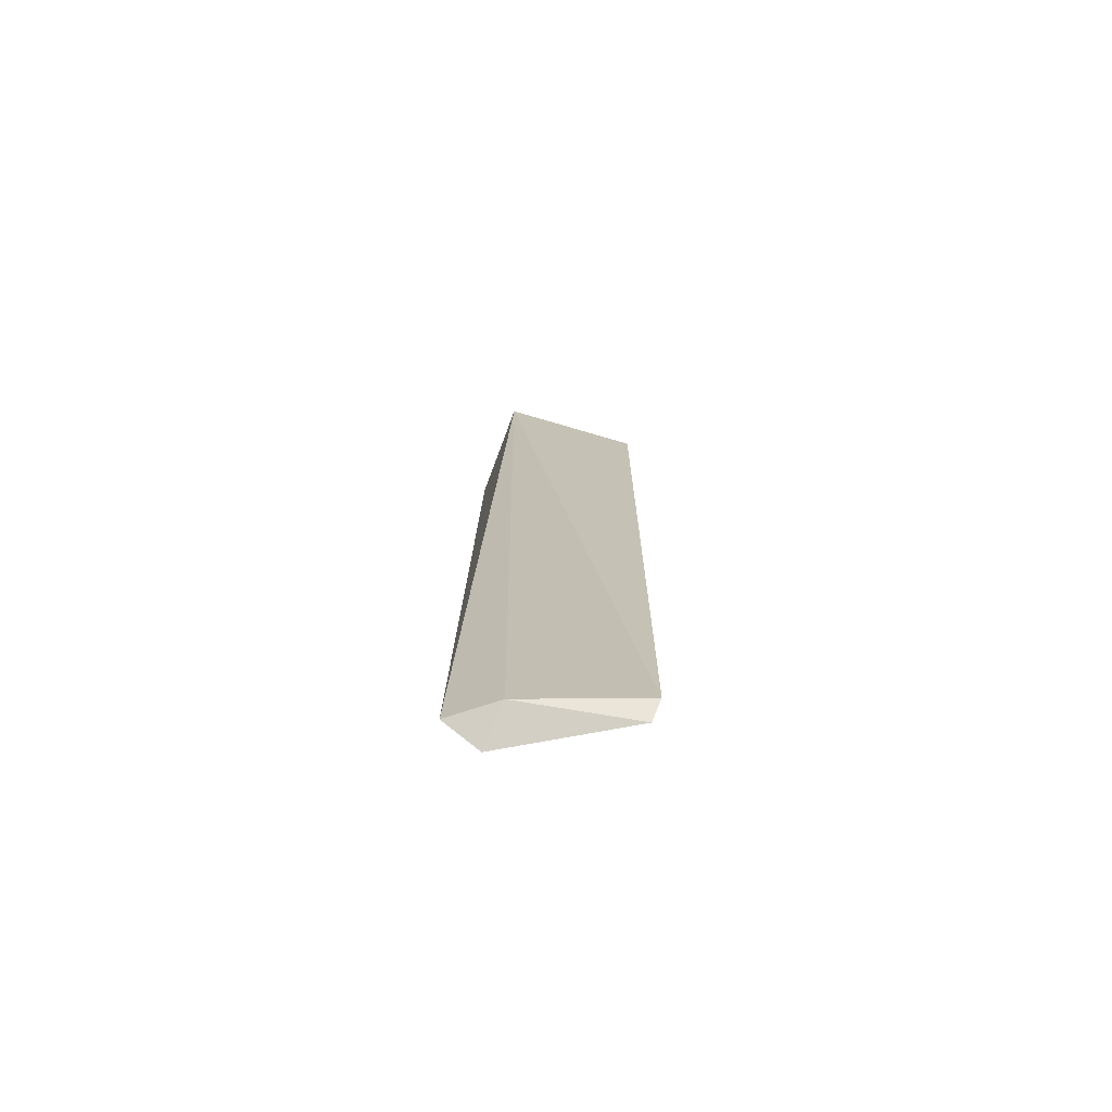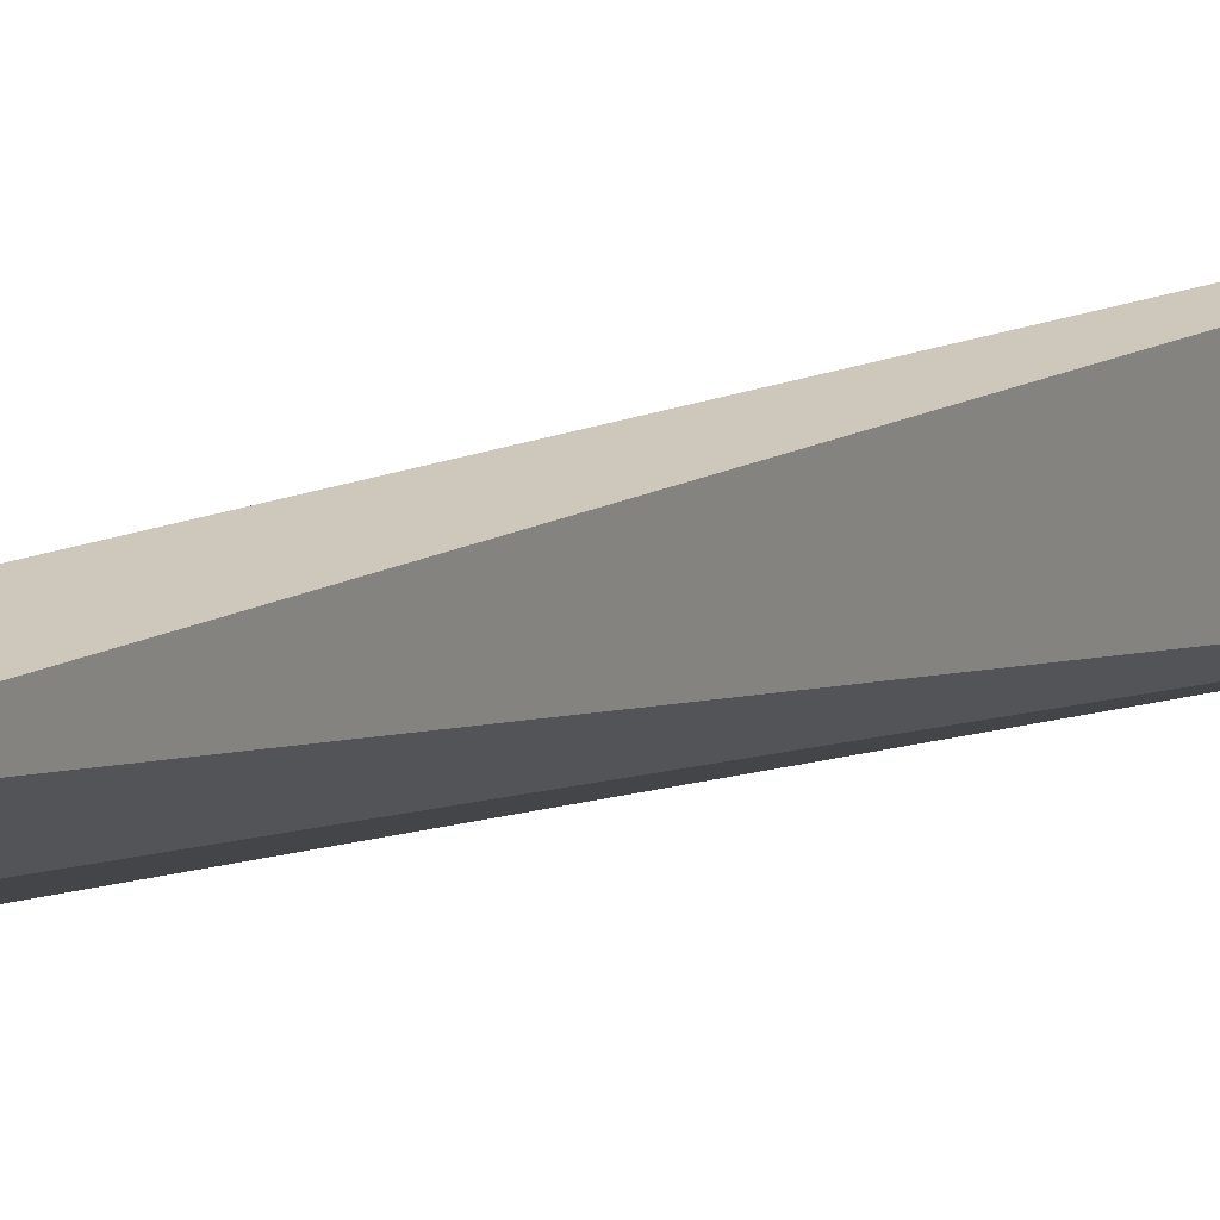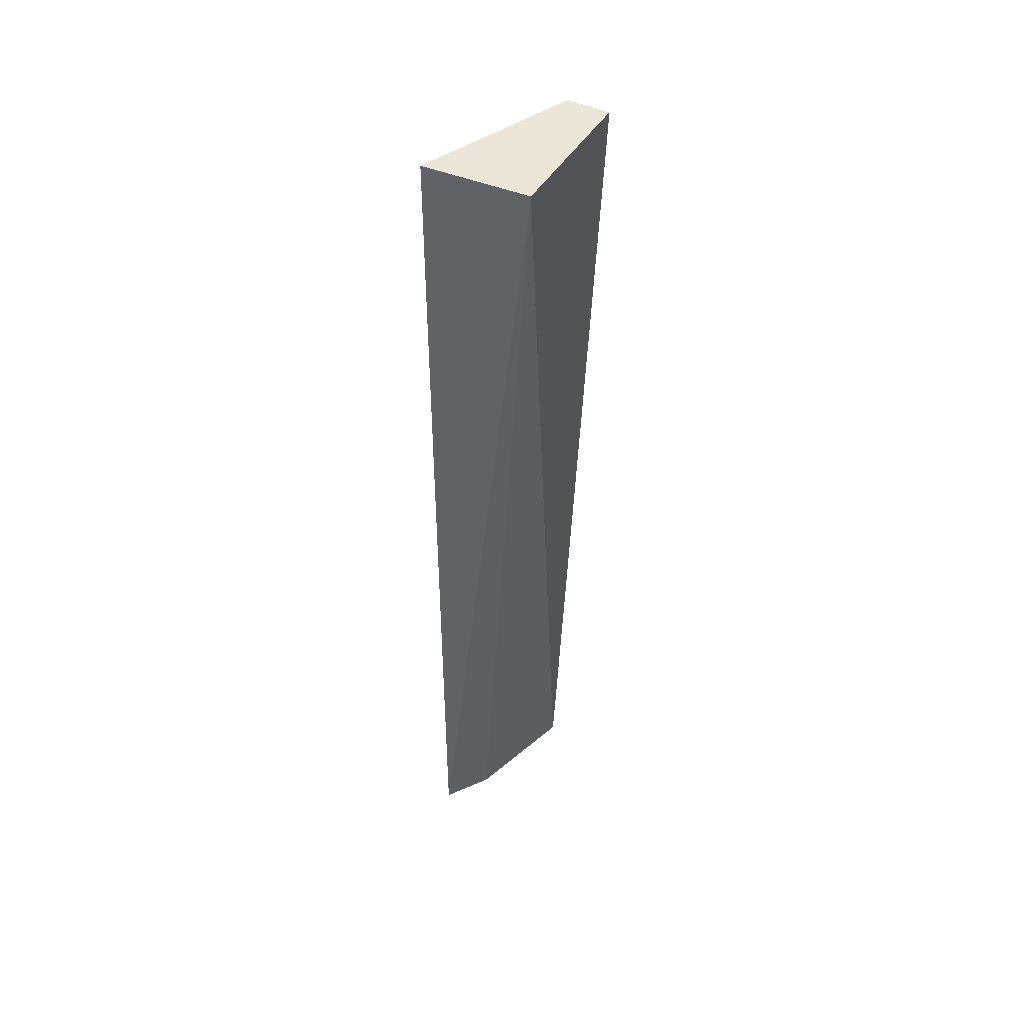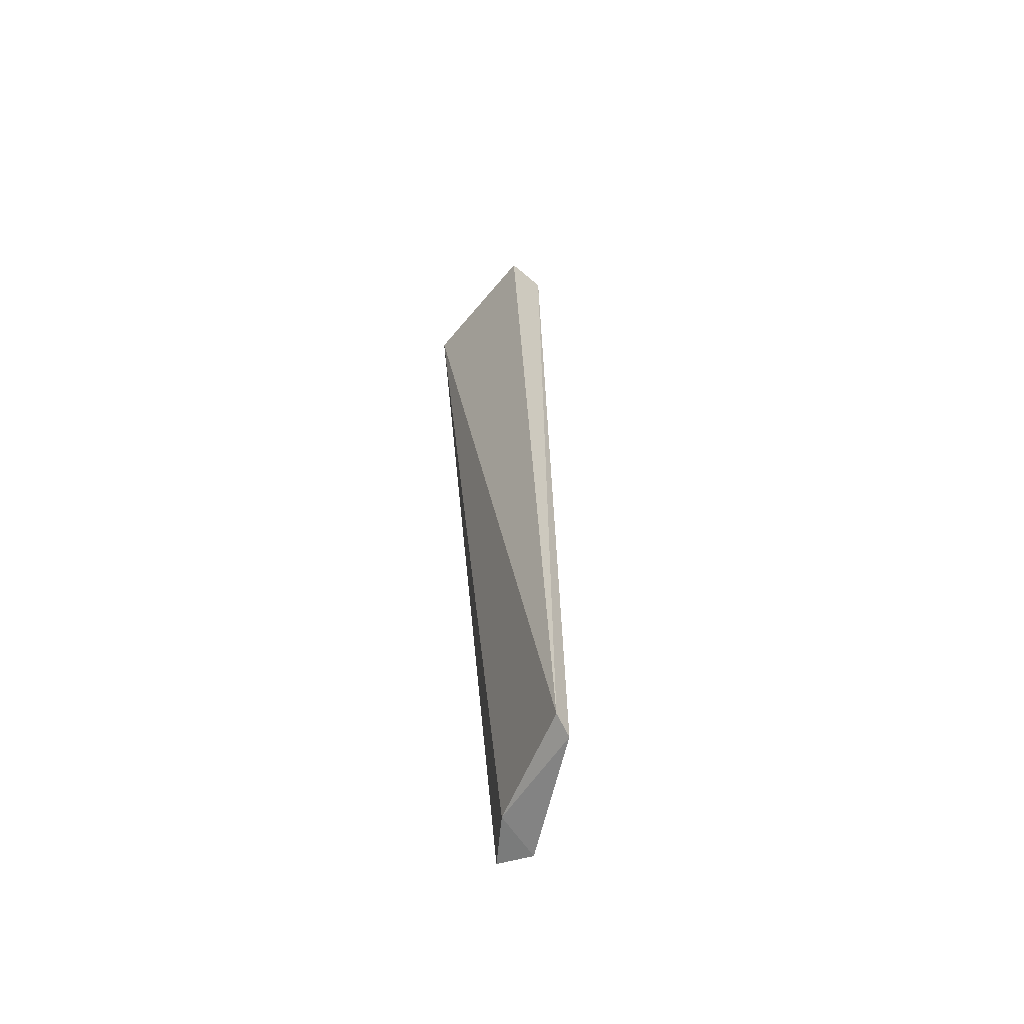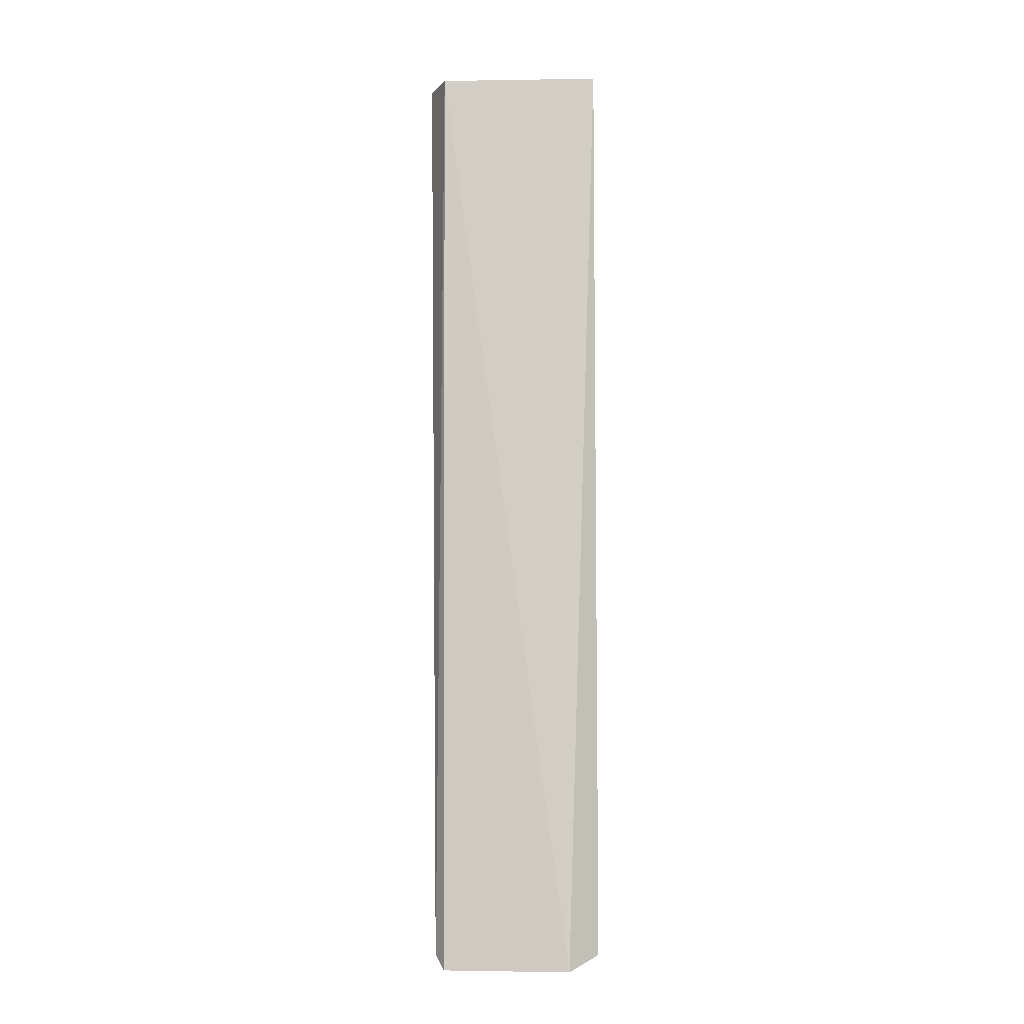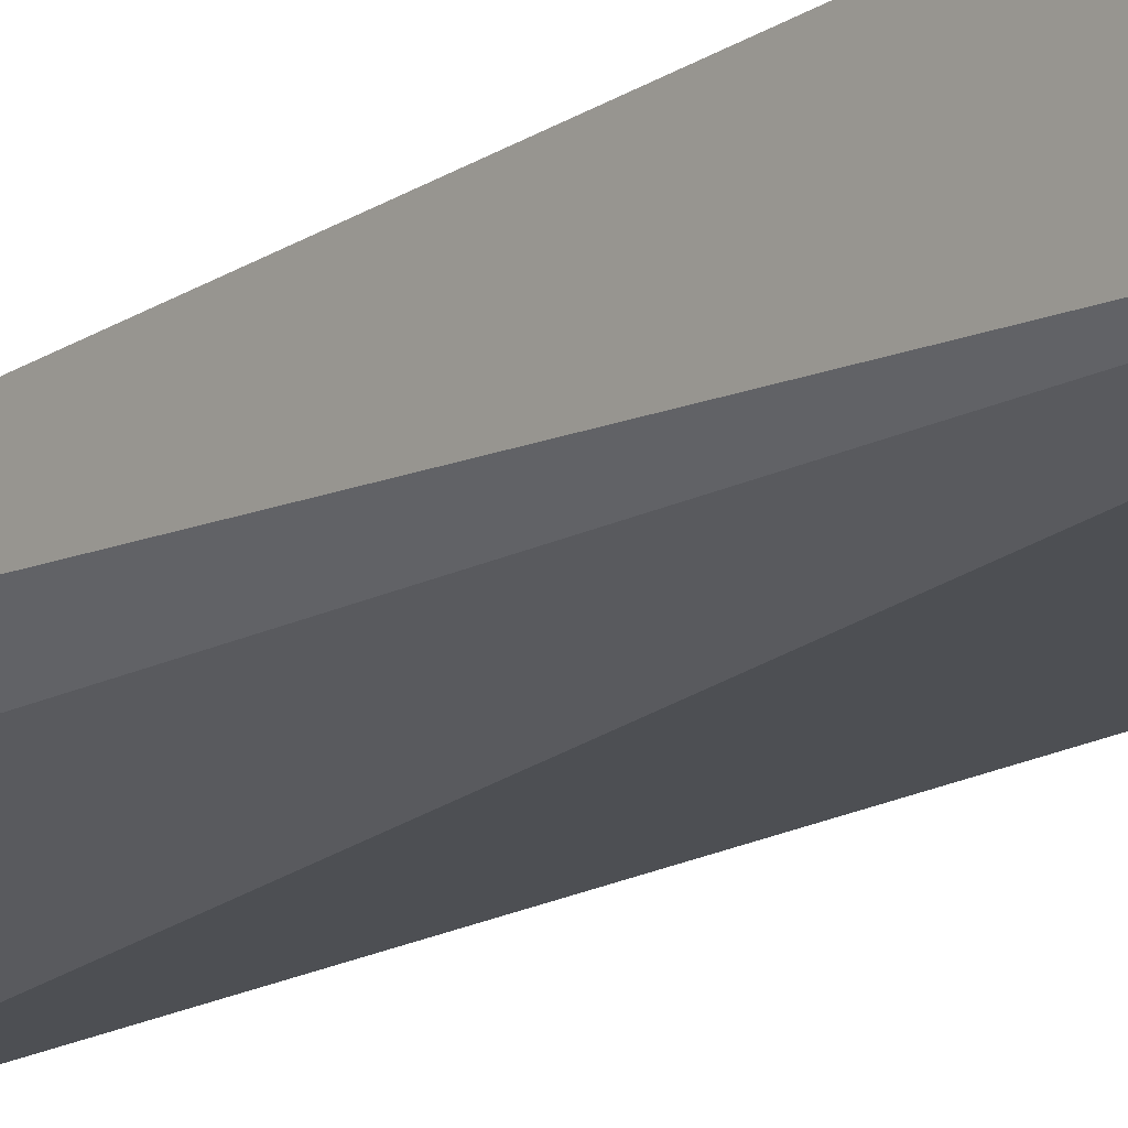
<metadata>
{"format":"obj","ext":"obj","renderer":"f3d","projection":"perspective","resolution":1024,"background":"white","views":[{"elev":-77.4,"azim":163.8,"up":"+Y"},{"elev":10.2,"azim":29.9,"up":"+Z"},{"elev":46.2,"azim":119.4,"up":"+Y"},{"elev":-60.5,"azim":-129.3,"up":"+Y"},{"elev":-7.0,"azim":-20.0,"up":"+Y"},{"elev":-19.4,"azim":140.2,"up":"+Z"}]}
</metadata>
<code>
v -0.01859 0.08 -0.0139
v -0.01859 0.02091 -0.0139
v -0.01909 0.08 -0.02045
v -0.02818 0.08 -0.02045
v -0.02818 0.02 -0.01682
v -0.02091 0.02 -0.01318
v -0.02809 0.08 -0.01783
v -0.0213 0.02091 -0.01573
v -0.02841 0.02091 -0.01786
f 1 2 3
f 1 3 4
f 6 2 1
f 7 1 4
f 7 6 1
f 7 5 6
f 8 3 2
f 8 6 5
f 8 2 6
f 9 4 3
f 9 8 5
f 9 3 8
f 9 7 4
f 9 5 7

</code>
